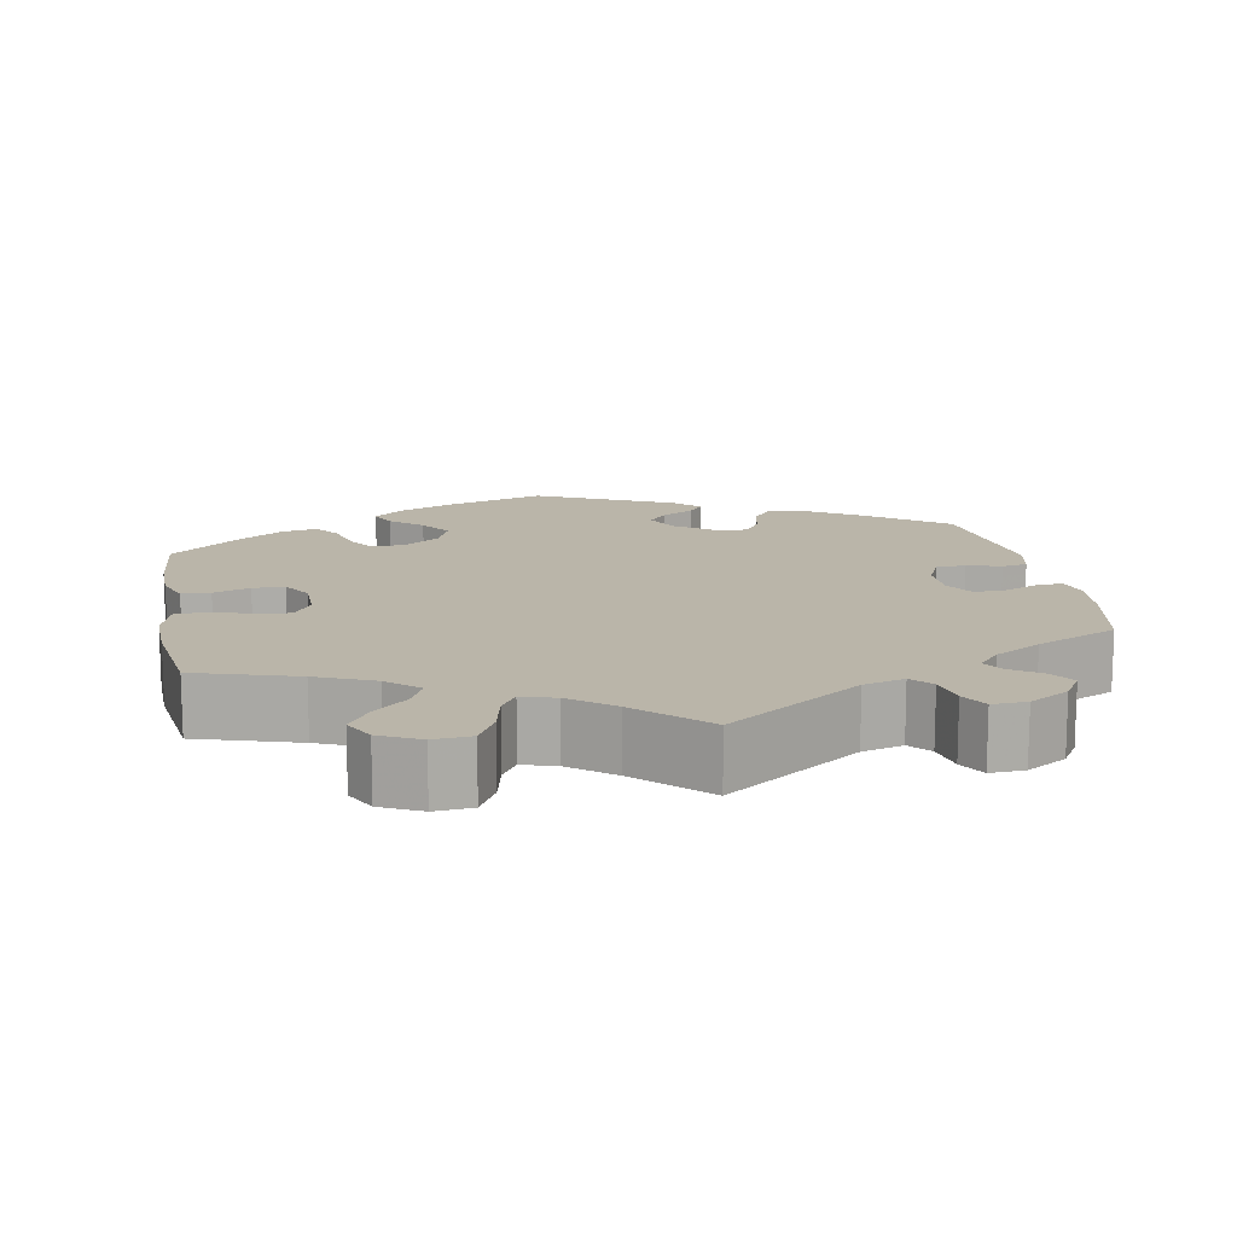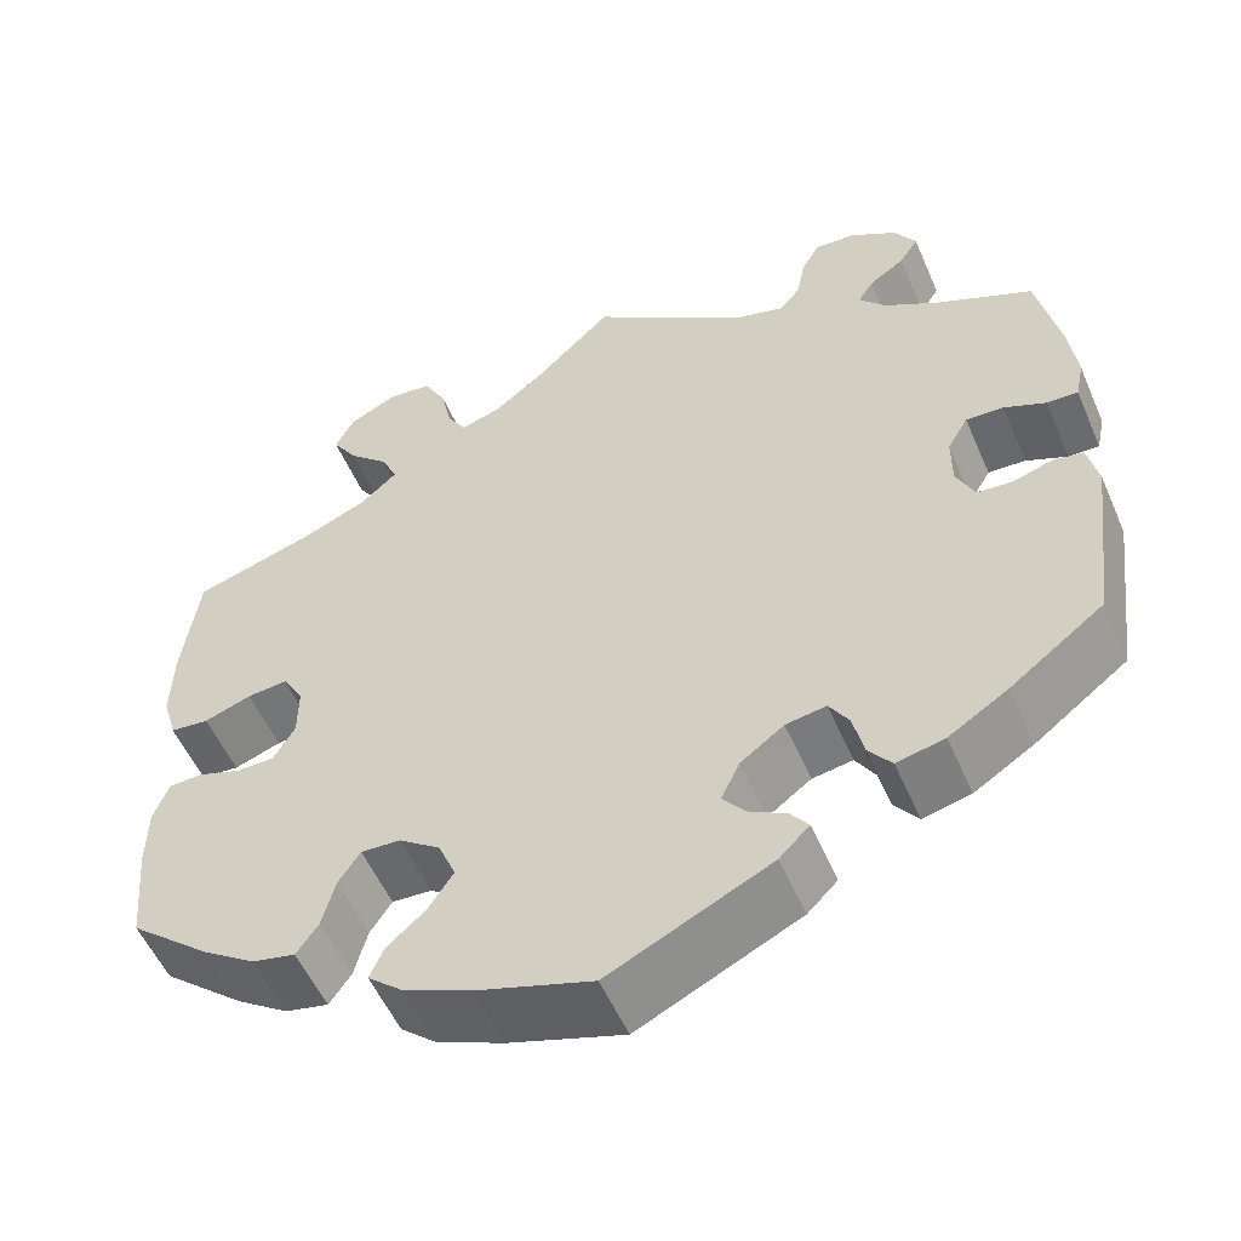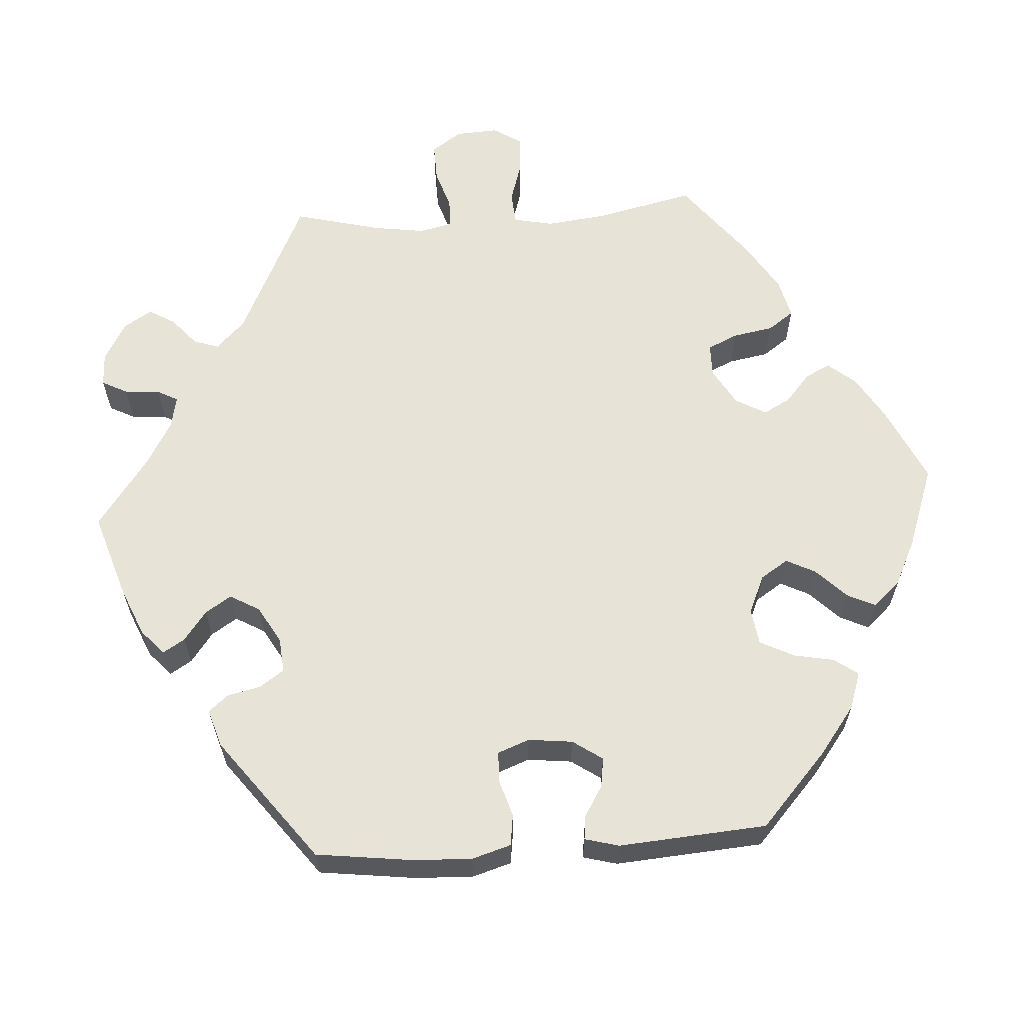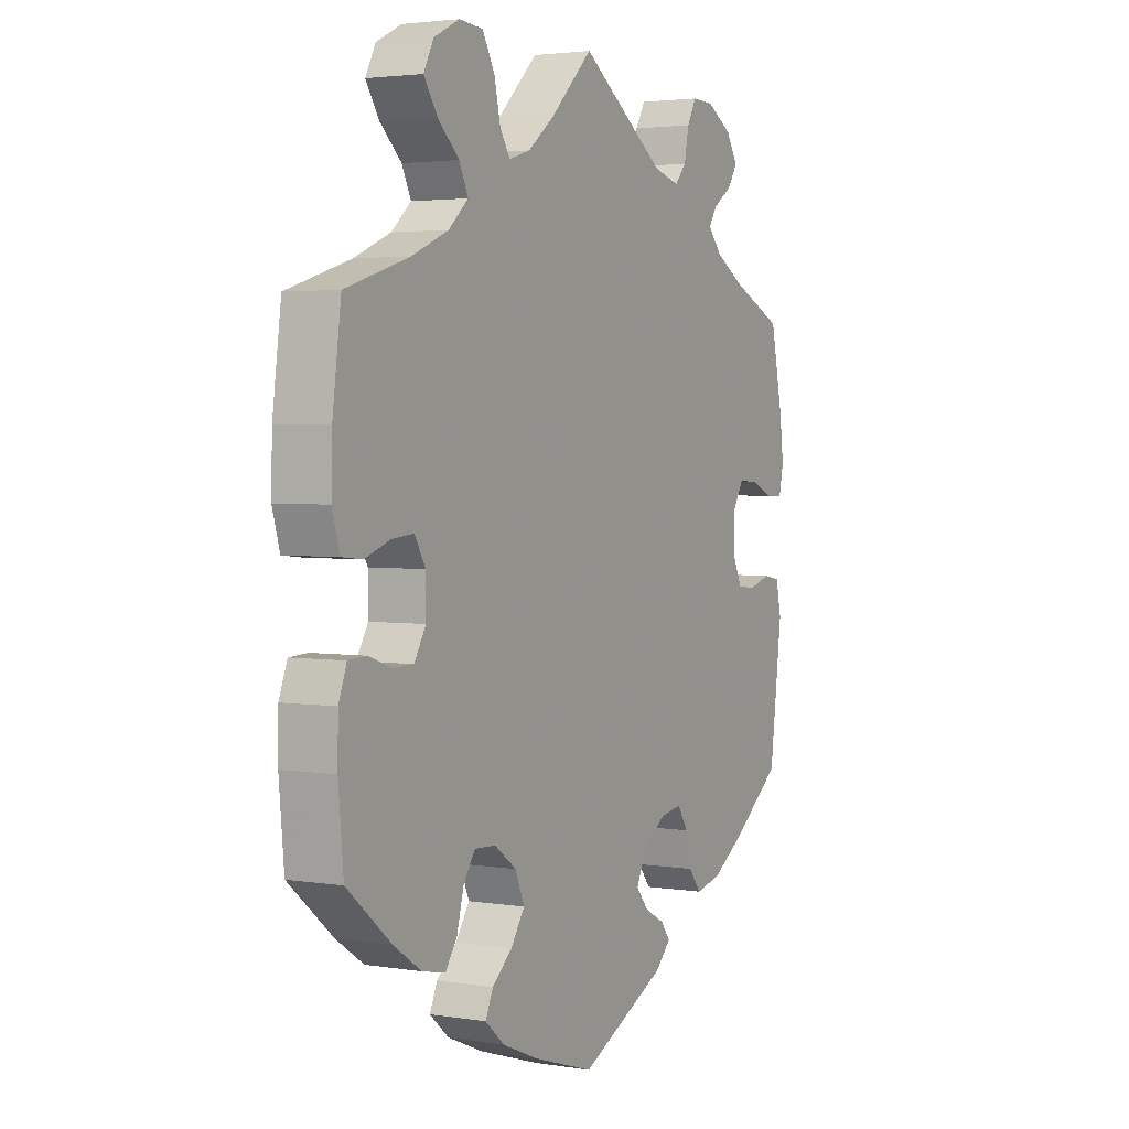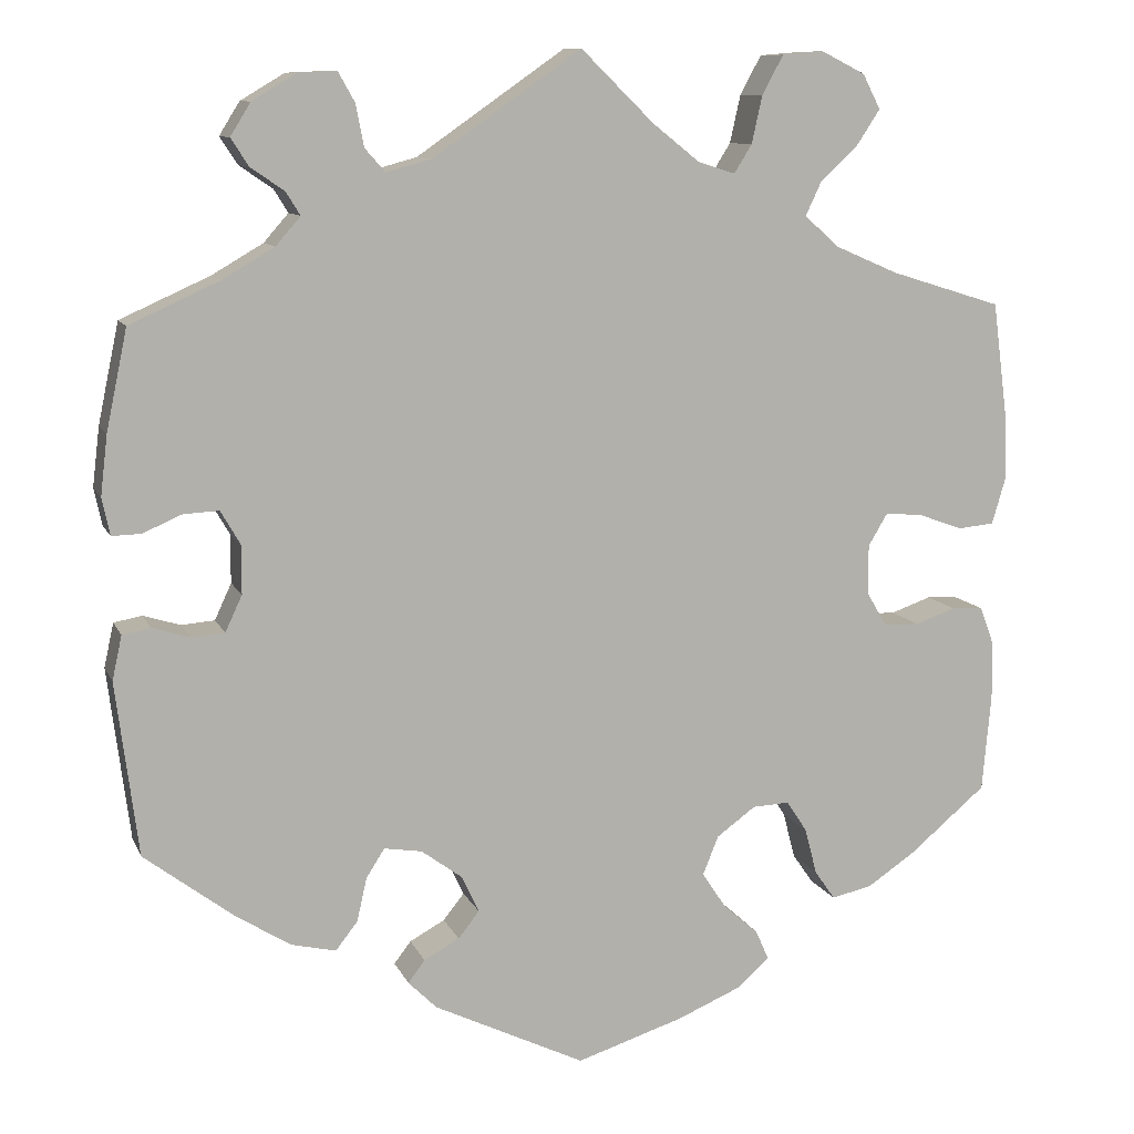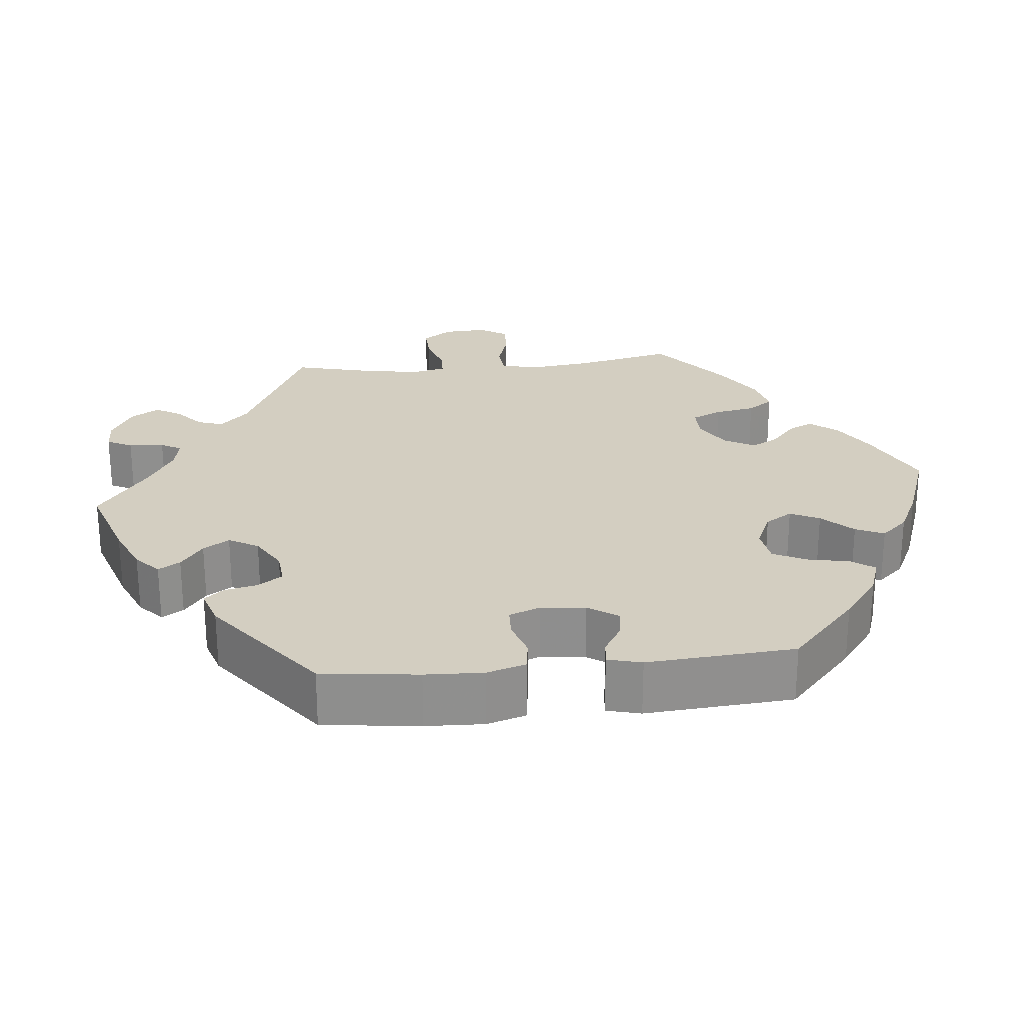
<metadata>
{"format":"obj","ext":"obj","renderer":"f3d","projection":"perspective","resolution":1024,"background":"white","views":[{"elev":13.7,"azim":-10.5,"up":"+Y"},{"elev":-54.2,"azim":23.2,"up":"+Z"},{"elev":61.7,"azim":146.2,"up":"+Y"},{"elev":3.0,"azim":-61.1,"up":"+Z"},{"elev":10.3,"azim":163.3,"up":"+Z"},{"elev":25.0,"azim":144.0,"up":"+Y"}]}
</metadata>
<code>
v -0.511 0.07 -0.179
v -0.51 0.07 -0.113
v -0.494 0.07 -0.07
v -0.458 0.07 -0.068
v -0.412 0.07 -0.084
v -0.372 0.07 -0.083
v -0.349 0.07 -0.044
v -0.349 0.07 0.012
v -0.371 0.07 0.049
v -0.414 0.07 0.045
v -0.464 0.07 0.027
v -0.505 0.07 0.031
v -0.52 0.07 0.082
v -0.518 0.07 0.159
v -0.501 0.07 0.288
v -0.375 0.07 0.327
v -0.303 0.07 0.358
v -0.264 0.07 0.393
v -0.282 0.07 0.431
v -0.324 0.07 0.47
v -0.351 0.07 0.511
v -0.331 0.07 0.55
v -0.281 0.07 0.575
v -0.234 0.07 0.571
v -0.21 0.07 0.527
v -0.198 0.07 0.473
v -0.178 0.07 0.441
v -0.136 0.07 0.454
v -0.083 0.07 0.496
v 0 0.07 0.577
v 0.168 0.07 0.46
v 0.219 0.07 0.446
v 0.242 0.07 0.472
v 0.251 0.07 0.519
v 0.27 0.07 0.553
v 0.313 0.07 0.551
v 0.363 0.07 0.521
v 0.386 0.07 0.484
v 0.366 0.07 0.453
v 0.328 0.07 0.427
v 0.312 0.07 0.401
v 0.34 0.07 0.369
v 0.398 0.07 0.335
v 0.5 0.07 0.289
v 0.524 0.07 0.175
v 0.532 0.07 0.108
v 0.523 0.07 0.066
v 0.49 0.07 0.067
v 0.446 0.07 0.086
v 0.406 0.07 0.088
v 0.384 0.07 0.05
v 0.384 0.07 -0.005
v 0.403 0.07 -0.046
v 0.441 0.07 -0.049
v 0.483 0.07 -0.036
v 0.515 0.07 -0.042
v 0.526 0.07 -0.092
v 0.501 0.07 -0.289
v 0.401 0.07 -0.365
v 0.338 0.07 -0.405
v 0.287 0.07 -0.417
v 0.262 0.07 -0.385
v 0.251 0.07 -0.336
v 0.23 0.07 -0.303
v 0.187 0.07 -0.31
v 0.141 0.07 -0.344
v 0.121 0.07 -0.386
v 0.145 0.07 -0.416
v 0.185 0.07 -0.438
v 0.204 0.07 -0.463
v 0.172 0.07 -0.495
v 0 0.07 -0.578
v -0.122 0.07 -0.539
v -0.193 0.07 -0.509
v -0.231 0.07 -0.476
v -0.216 0.07 -0.442
v -0.176 0.07 -0.407
v -0.149 0.07 -0.366
v -0.167 0.07 -0.322
v -0.211 0.07 -0.29
v -0.253 0.07 -0.288
v -0.276 0.07 -0.323
v -0.29 0.07 -0.376
v -0.313 0.07 -0.409
v -0.359 0.07 -0.399
v -0.414 0.07 -0.362
v -0.501 0.07 -0.289
v -0.511 0 -0.179
v -0.51 0 -0.113
v -0.494 0 -0.07
v -0.458 0 -0.068
v -0.412 0 -0.084
v -0.372 0 -0.083
v -0.349 0 -0.044
v -0.349 0 0.012
v -0.371 0 0.049
v -0.414 0 0.045
v -0.464 0 0.027
v -0.505 0 0.031
v -0.52 0 0.082
v -0.518 0 0.159
v -0.501 0 0.288
v -0.375 0 0.327
v -0.303 0 0.358
v -0.264 0 0.393
v -0.282 0 0.431
v -0.324 0 0.47
v -0.351 0 0.511
v -0.331 0 0.55
v -0.281 0 0.575
v -0.234 0 0.571
v -0.21 0 0.527
v -0.198 0 0.473
v -0.178 0 0.441
v -0.136 0 0.454
v -0.083 0 0.496
v 0 0 0.577
v 0.168 0 0.46
v 0.219 0 0.446
v 0.242 0 0.472
v 0.251 0 0.519
v 0.27 0 0.553
v 0.313 0 0.551
v 0.363 0 0.521
v 0.386 0 0.484
v 0.366 0 0.453
v 0.328 0 0.427
v 0.312 0 0.401
v 0.34 0 0.369
v 0.398 0 0.335
v 0.5 0 0.289
v 0.524 0 0.175
v 0.532 0 0.108
v 0.523 0 0.066
v 0.49 0 0.067
v 0.446 0 0.086
v 0.406 0 0.088
v 0.384 0 0.05
v 0.384 0 -0.005
v 0.403 0 -0.046
v 0.441 0 -0.049
v 0.483 0 -0.036
v 0.515 0 -0.042
v 0.526 0 -0.092
v 0.501 0 -0.289
v 0.401 0 -0.365
v 0.338 0 -0.405
v 0.287 0 -0.417
v 0.262 0 -0.385
v 0.251 0 -0.336
v 0.23 0 -0.303
v 0.187 0 -0.31
v 0.141 0 -0.344
v 0.121 0 -0.386
v 0.145 0 -0.416
v 0.185 0 -0.438
v 0.204 0 -0.463
v 0.172 0 -0.495
v 0 0 -0.578
v -0.122 0 -0.539
v -0.193 0 -0.509
v -0.231 0 -0.476
v -0.216 0 -0.442
v -0.176 0 -0.407
v -0.149 0 -0.366
v -0.167 0 -0.322
v -0.211 0 -0.29
v -0.253 0 -0.288
v -0.276 0 -0.323
v -0.29 0 -0.376
v -0.313 0 -0.409
v -0.359 0 -0.399
v -0.414 0 -0.362
v -0.501 0 -0.289
f 82 83 84 85
f 81 82 85 86
f 74 75 76 77
f 74 77 78
f 73 74 78
f 72 73 78
f 71 72 78 79
f 68 69 70 71
f 67 68 71 79
f 60 61 62 63
f 60 63 64
f 59 60 64
f 58 59 64
f 57 58 64
f 54 55 56 57
f 53 54 57 64
f 52 53 64 65
f 46 47 48 49
f 46 49 50
f 43 44 45 46
f 42 43 46 50
f 41 42 50 51
f 37 38 39 40
f 37 40 41
f 36 37 41
f 33 34 35 36
f 32 33 36 41
f 31 32 41 51
f 29 30 31 51
f 23 24 25 26
f 23 26 27
f 22 23 27
f 19 20 21 22
f 18 19 22 27
f 17 18 27 28
f 13 14 15 16
f 13 16 17
f 10 11 12 13
f 9 10 13 17
f 8 9 17 28
f 2 3 4 5
f 2 5 6
f 1 2 6
f 81 86 87 1
f 66 67 79 80
f 52 65 66 80
f 7 8 28 29
f 7 29 51 52
f 80 81 1 6
f 6 7 52 80
f 172 171 170 169
f 173 172 169 168
f 164 163 162 161
f 165 164 161
f 165 161 160
f 165 160 159
f 166 165 159 158
f 158 157 156 155
f 166 158 155 154
f 150 149 148 147
f 151 150 147
f 151 147 146
f 151 146 145
f 151 145 144
f 144 143 142 141
f 151 144 141 140
f 152 151 140 139
f 136 135 134 133
f 137 136 133
f 133 132 131 130
f 137 133 130 129
f 138 137 129 128
f 127 126 125 124
f 128 127 124
f 128 124 123
f 123 122 121 120
f 128 123 120 119
f 138 128 119 118
f 138 118 117 116
f 113 112 111 110
f 114 113 110
f 114 110 109
f 109 108 107 106
f 114 109 106 105
f 115 114 105 104
f 103 102 101 100
f 104 103 100
f 100 99 98 97
f 104 100 97 96
f 115 104 96 95
f 92 91 90 89
f 93 92 89
f 93 89 88
f 88 174 173 168
f 167 166 154 153
f 167 153 152 139
f 116 115 95 94
f 139 138 116 94
f 93 88 168 167
f 167 139 94 93
f 1 88 89 2
f 2 89 90 3
f 3 90 91 4
f 4 91 92 5
f 5 92 93 6
f 6 93 94 7
f 7 94 95 8
f 8 95 96 9
f 9 96 97 10
f 10 97 98 11
f 11 98 99 12
f 12 99 100 13
f 13 100 101 14
f 14 101 102 15
f 15 102 103 16
f 16 103 104 17
f 17 104 105 18
f 18 105 106 19
f 19 106 107 20
f 20 107 108 21
f 21 108 109 22
f 22 109 110 23
f 23 110 111 24
f 24 111 112 25
f 25 112 113 26
f 26 113 114 27
f 27 114 115 28
f 28 115 116 29
f 29 116 117 30
f 30 117 118 31
f 31 118 119 32
f 32 119 120 33
f 33 120 121 34
f 34 121 122 35
f 35 122 123 36
f 36 123 124 37
f 37 124 125 38
f 38 125 126 39
f 39 126 127 40
f 40 127 128 41
f 41 128 129 42
f 42 129 130 43
f 43 130 131 44
f 44 131 132 45
f 45 132 133 46
f 46 133 134 47
f 47 134 135 48
f 48 135 136 49
f 49 136 137 50
f 50 137 138 51
f 51 138 139 52
f 52 139 140 53
f 53 140 141 54
f 54 141 142 55
f 55 142 143 56
f 56 143 144 57
f 57 144 145 58
f 58 145 146 59
f 59 146 147 60
f 60 147 148 61
f 61 148 149 62
f 62 149 150 63
f 63 150 151 64
f 64 151 152 65
f 65 152 153 66
f 66 153 154 67
f 67 154 155 68
f 68 155 156 69
f 69 156 157 70
f 70 157 158 71
f 71 158 159 72
f 72 159 160 73
f 73 160 161 74
f 74 161 162 75
f 75 162 163 76
f 76 163 164 77
f 77 164 165 78
f 78 165 166 79
f 79 166 167 80
f 80 167 168 81
f 81 168 169 82
f 82 169 170 83
f 83 170 171 84
f 84 171 172 85
f 85 172 173 86
f 86 173 174 87
f 87 174 88 1

</code>
